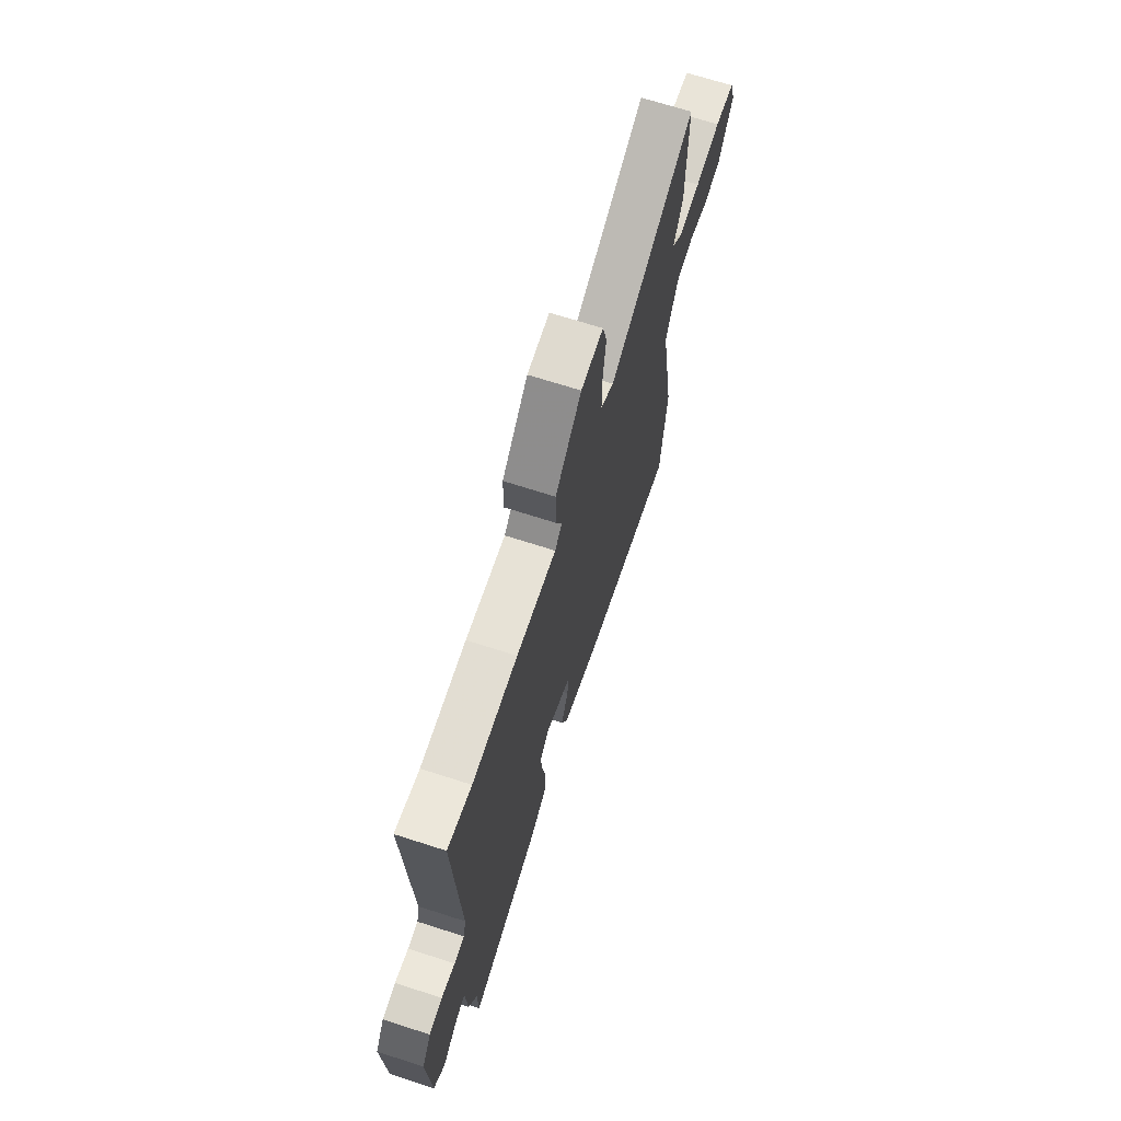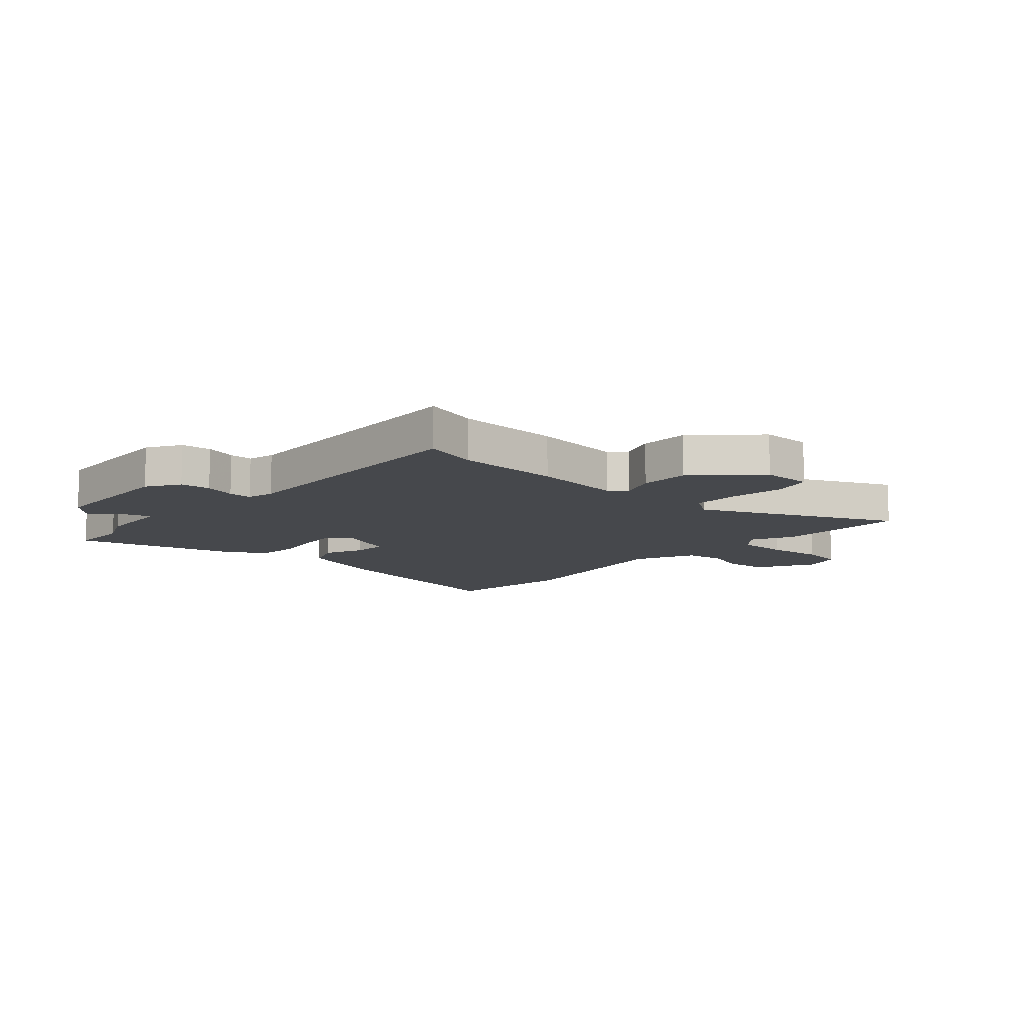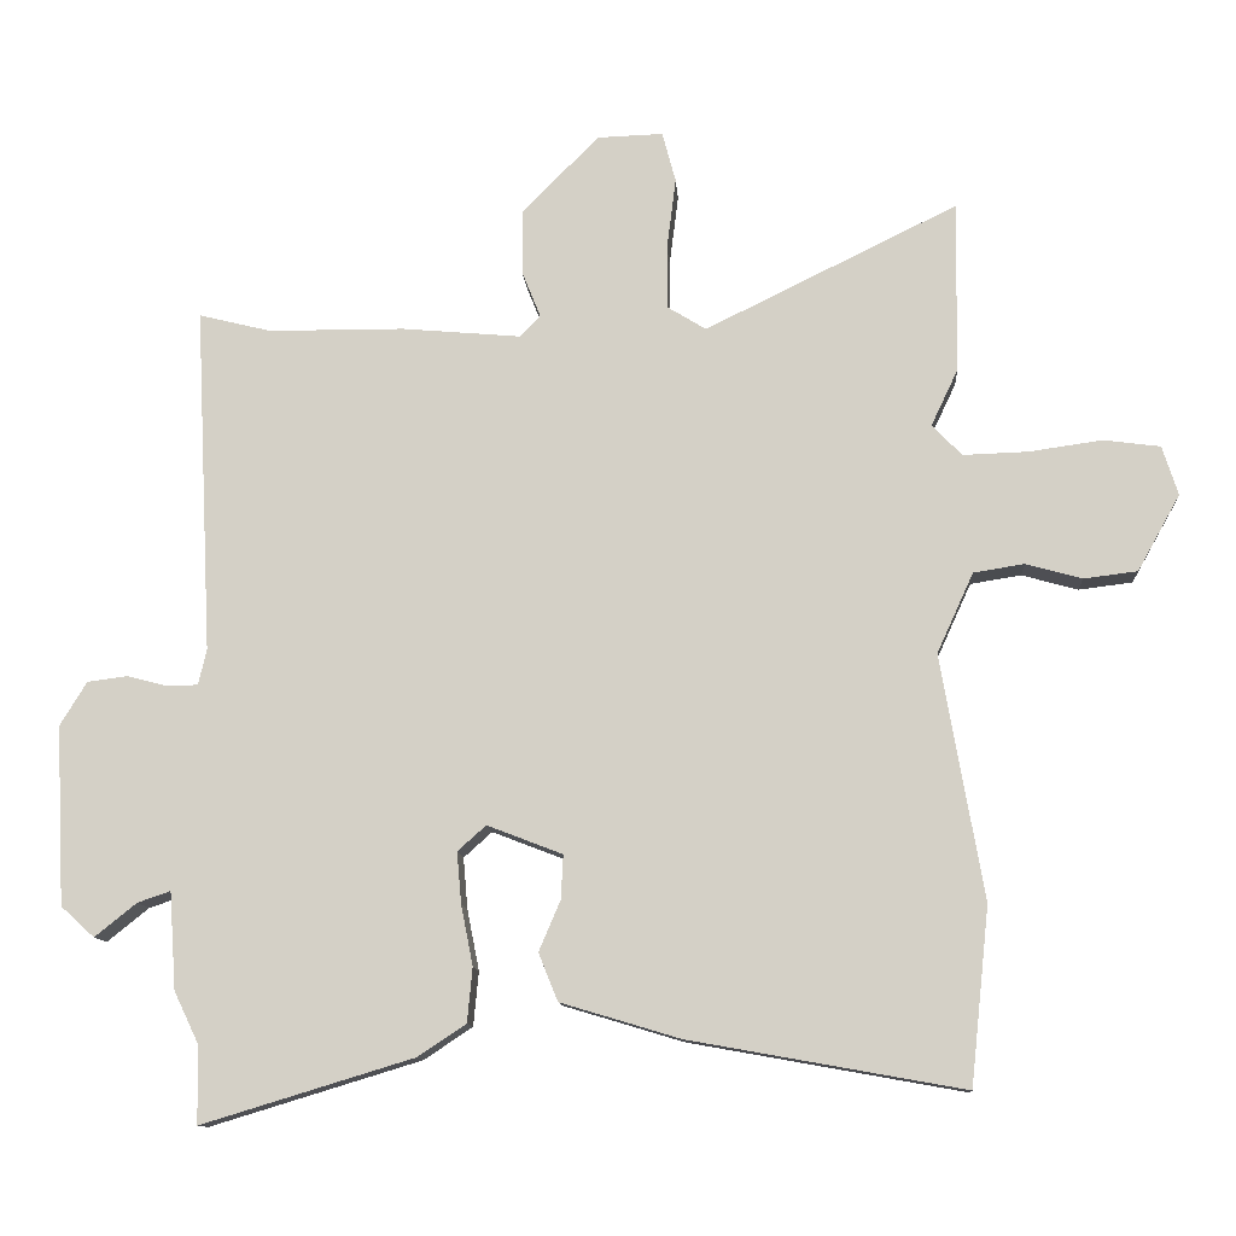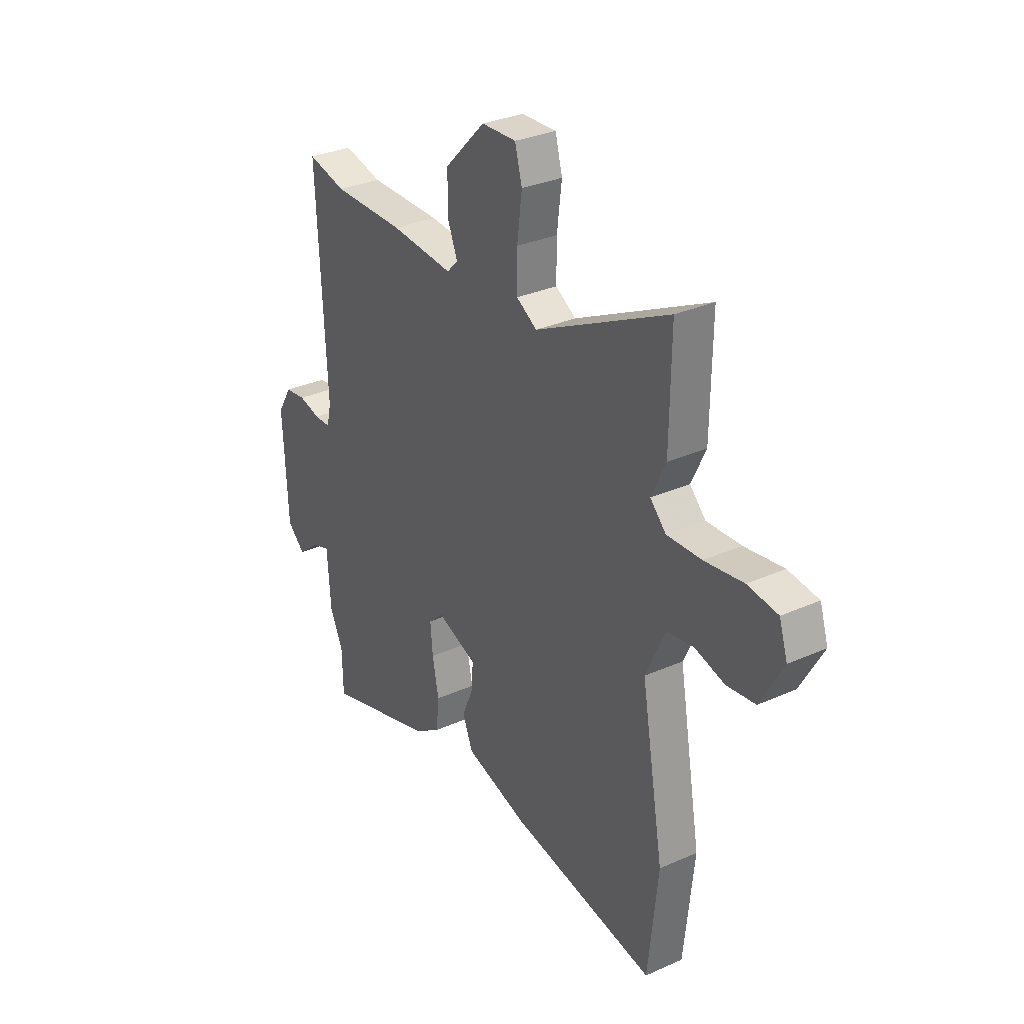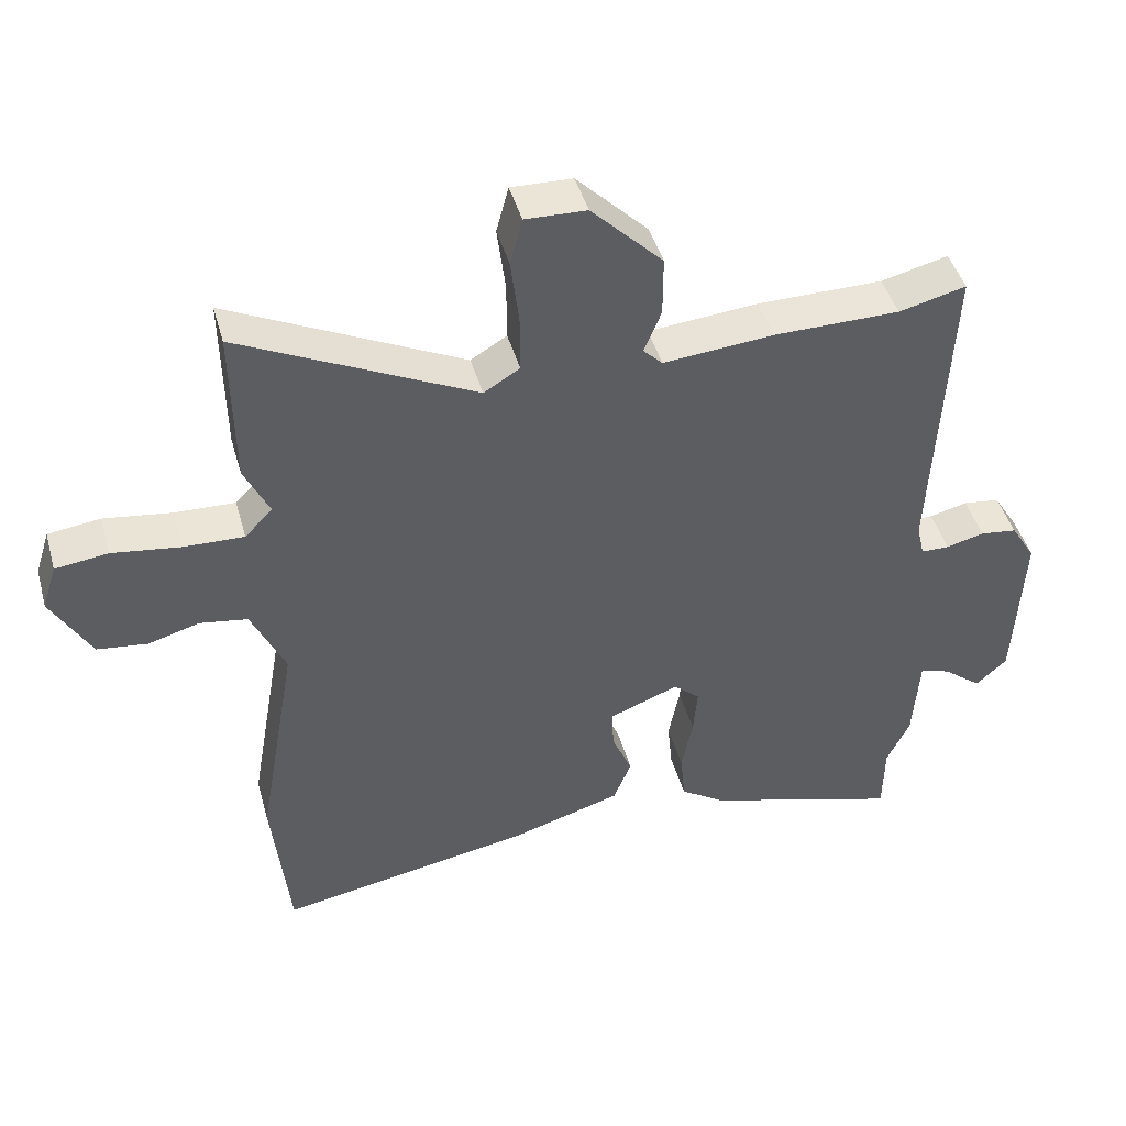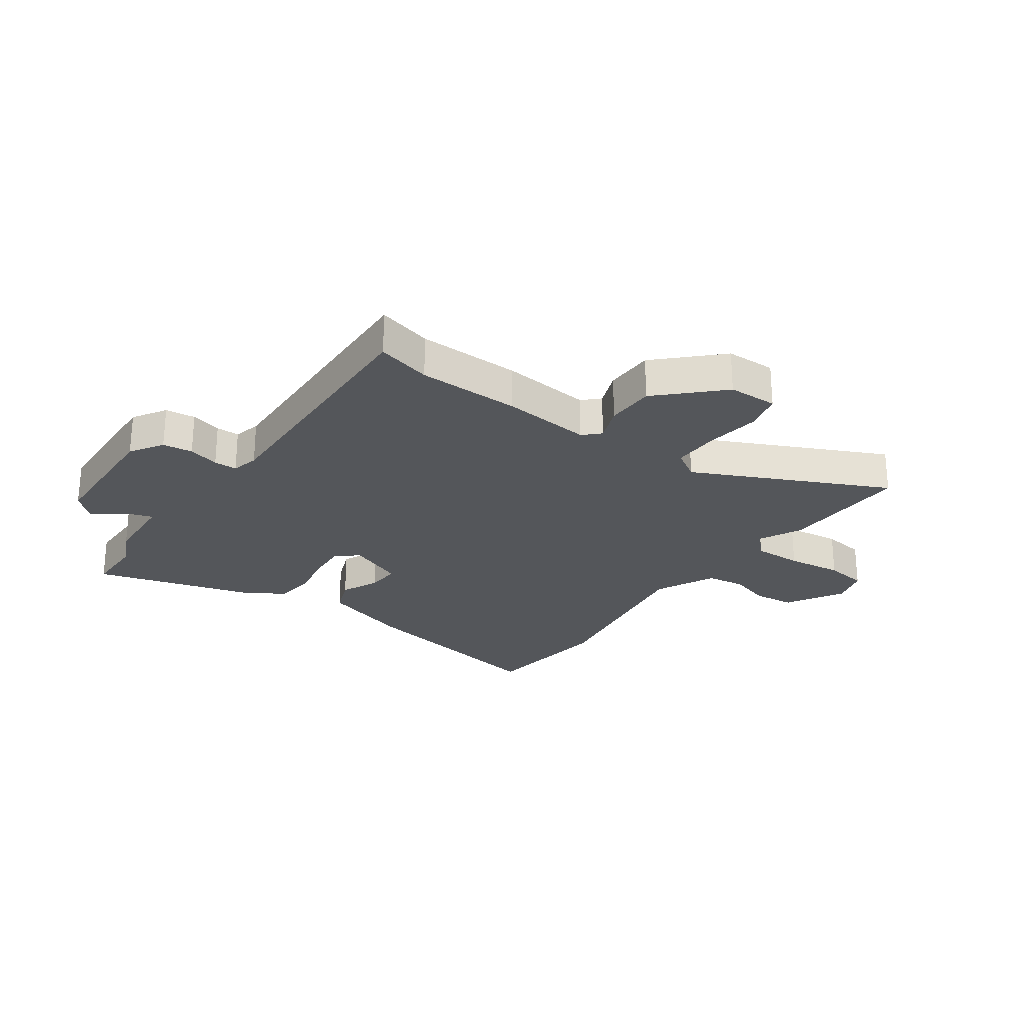
<metadata>
{"format":"obj","ext":"obj","renderer":"f3d","projection":"perspective","resolution":1024,"background":"white","views":[{"elev":68.7,"azim":-72.1,"up":"+Z"},{"elev":-11.2,"azim":-43.2,"up":"+Y"},{"elev":-11.5,"azim":3.9,"up":"+Z"},{"elev":31.0,"azim":57.4,"up":"+Z"},{"elev":44.9,"azim":164.5,"up":"+Z"},{"elev":-25.6,"azim":-36.2,"up":"+Y"}]}
</metadata>
<code>
v -0.498 0.07 -0.583
v -0.5 0.07 -0.479
v -0.533 0.07 -0.41
v -0.542 0.07 -0.28
v -0.586 0.07 -0.295
v -0.642 0.07 -0.34
v -0.687 0.07 -0.299
v -0.699 0.07 -0.059
v -0.663 0.07 0
v -0.61 0.07 0.007
v -0.555 0.07 -0.007
v -0.514 0.07 -0.006
v -0.503 0.07 0.042
v -0.526 0.07 0.506
v -0.429 0.07 0.482
v -0.247 0.07 0.481
v -0.088 0.07 0.467
v -0.06 0.07 0.495
v -0.085 0.07 0.557
v -0.085 0.07 0.644
v 0.018 0.07 0.748
v 0.106 0.07 0.751
v 0.124 0.07 0.684
v 0.112 0.07 0.588
v 0.112 0.07 0.504
v 0.164 0.07 0.472
v 0.502 0.07 0.638
v 0.499 0.07 0.408
v 0.463 0.07 0.332
v 0.503 0.07 0.291
v 0.59 0.07 0.294
v 0.688 0.07 0.308
v 0.764 0.07 0.298
v 0.785 0.07 0.232
v 0.728 0.07 0.13
v 0.656 0.07 0.121
v 0.581 0.07 0.142
v 0.513 0.07 0.131
v 0.464 0.07 0.024
v 0.521 0.07 -0.304
v 0.496 0.07 -0.541
v 0.128 0.07 -0.475
v -0.032 0.07 -0.427
v -0.058 0.07 -0.363
v -0.029 0.07 -0.295
v -0.026 0.07 -0.236
v -0.127 0.07 -0.197
v -0.165 0.07 -0.231
v -0.159 0.07 -0.3
v -0.143 0.07 -0.381
v -0.15 0.07 -0.454
v -0.215 0.07 -0.497
v -0.498 0 -0.583
v -0.5 0 -0.479
v -0.533 0 -0.41
v -0.542 0 -0.28
v -0.586 0 -0.295
v -0.642 0 -0.34
v -0.687 0 -0.299
v -0.699 0 -0.059
v -0.663 0 0
v -0.61 0 0.007
v -0.555 0 -0.007
v -0.514 0 -0.006
v -0.503 0 0.042
v -0.526 0 0.506
v -0.429 0 0.482
v -0.247 0 0.481
v -0.088 0 0.467
v -0.06 0 0.495
v -0.085 0 0.557
v -0.085 0 0.644
v 0.018 0 0.748
v 0.106 0 0.751
v 0.124 0 0.684
v 0.112 0 0.588
v 0.112 0 0.504
v 0.164 0 0.472
v 0.502 0 0.638
v 0.499 0 0.408
v 0.463 0 0.332
v 0.503 0 0.291
v 0.59 0 0.294
v 0.688 0 0.308
v 0.764 0 0.298
v 0.785 0 0.232
v 0.728 0 0.13
v 0.656 0 0.121
v 0.581 0 0.142
v 0.513 0 0.131
v 0.464 0 0.024
v 0.521 0 -0.304
v 0.496 0 -0.541
v 0.128 0 -0.475
v -0.032 0 -0.427
v -0.058 0 -0.363
v -0.029 0 -0.295
v -0.026 0 -0.236
v -0.127 0 -0.197
v -0.165 0 -0.231
v -0.159 0 -0.3
v -0.143 0 -0.381
v -0.15 0 -0.454
v -0.215 0 -0.497
f 52 1 2
f 51 52 2
f 50 51 2
f 49 50 2
f 2 3 4
f 49 2 4
f 48 49 4
f 47 48 4
f 43 44 45
f 42 43 45
f 41 42 45
f 40 41 45
f 39 40 45
f 38 39 45 46
f 35 36 37
f 34 35 37
f 33 34 37
f 32 33 37
f 31 32 37
f 30 31 37 38
f 38 46 47
f 30 38 47
f 29 30 47
f 29 47 4
f 28 29 4
f 27 28 4
f 26 27 4
f 22 23 24
f 21 22 24
f 20 21 24
f 19 20 24
f 18 19 24
f 17 18 24 25
f 15 16 17
f 13 14 15
f 13 15 17
f 25 26 4
f 17 25 4
f 13 17 4
f 12 13 4
f 9 10 11
f 8 9 11
f 7 8 11
f 6 7 11
f 5 6 11
f 4 5 11 12
f 54 53 104
f 54 104 103
f 54 103 102
f 54 102 101
f 56 55 54
f 56 54 101
f 56 101 100
f 56 100 99
f 97 96 95
f 97 95 94
f 97 94 93
f 97 93 92
f 97 92 91
f 98 97 91 90
f 89 88 87
f 89 87 86
f 89 86 85
f 89 85 84
f 89 84 83
f 90 89 83 82
f 99 98 90
f 99 90 82
f 99 82 81
f 56 99 81
f 56 81 80
f 56 80 79
f 56 79 78
f 76 75 74
f 76 74 73
f 76 73 72
f 76 72 71
f 76 71 70
f 77 76 70 69
f 69 68 67
f 67 66 65
f 69 67 65
f 56 78 77
f 56 77 69
f 56 69 65
f 56 65 64
f 63 62 61
f 63 61 60
f 63 60 59
f 63 59 58
f 63 58 57
f 64 63 57 56
f 1 53 54 2
f 2 54 55 3
f 3 55 56 4
f 4 56 57 5
f 5 57 58 6
f 6 58 59 7
f 7 59 60 8
f 8 60 61 9
f 9 61 62 10
f 10 62 63 11
f 11 63 64 12
f 12 64 65 13
f 13 65 66 14
f 14 66 67 15
f 15 67 68 16
f 16 68 69 17
f 17 69 70 18
f 18 70 71 19
f 19 71 72 20
f 20 72 73 21
f 21 73 74 22
f 22 74 75 23
f 23 75 76 24
f 24 76 77 25
f 25 77 78 26
f 26 78 79 27
f 27 79 80 28
f 28 80 81 29
f 29 81 82 30
f 30 82 83 31
f 31 83 84 32
f 32 84 85 33
f 33 85 86 34
f 34 86 87 35
f 35 87 88 36
f 36 88 89 37
f 37 89 90 38
f 38 90 91 39
f 39 91 92 40
f 40 92 93 41
f 41 93 94 42
f 42 94 95 43
f 43 95 96 44
f 44 96 97 45
f 45 97 98 46
f 46 98 99 47
f 47 99 100 48
f 48 100 101 49
f 49 101 102 50
f 50 102 103 51
f 51 103 104 52
f 52 104 53 1

</code>
